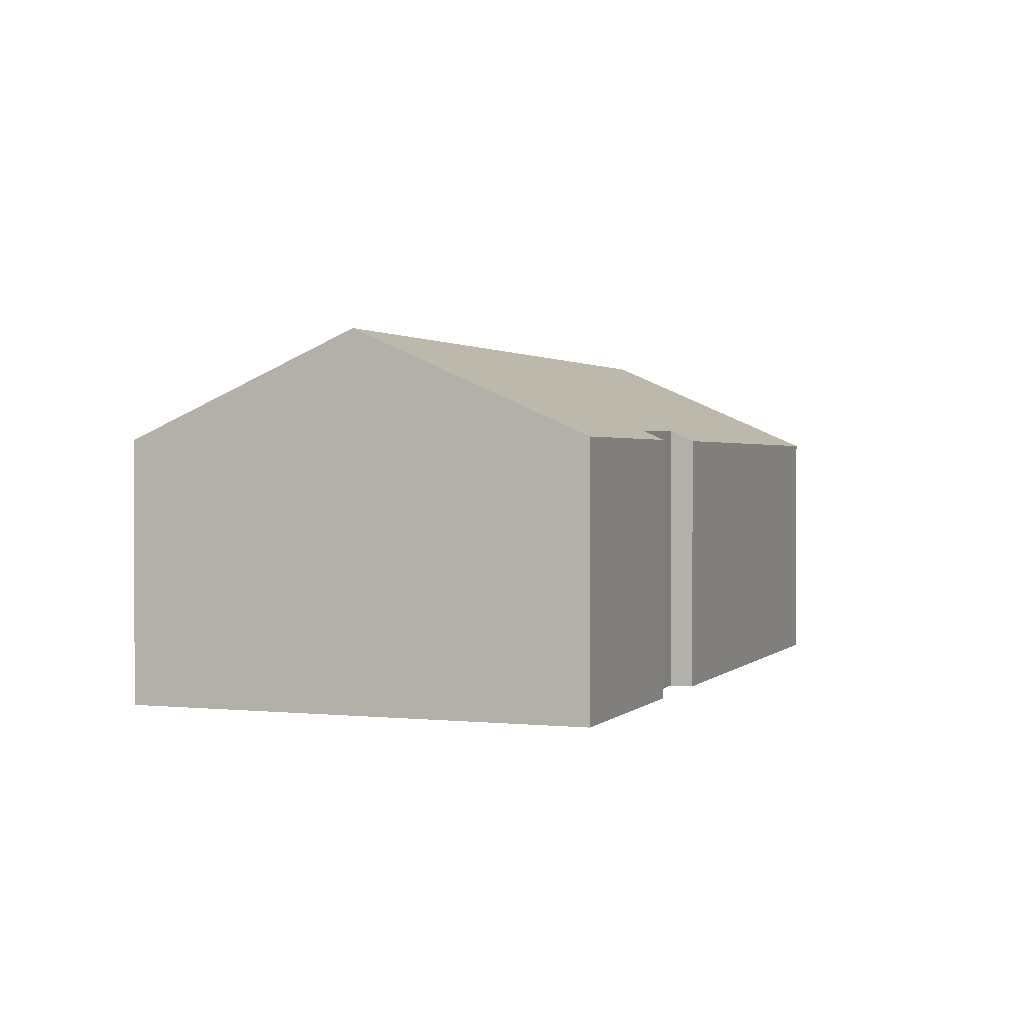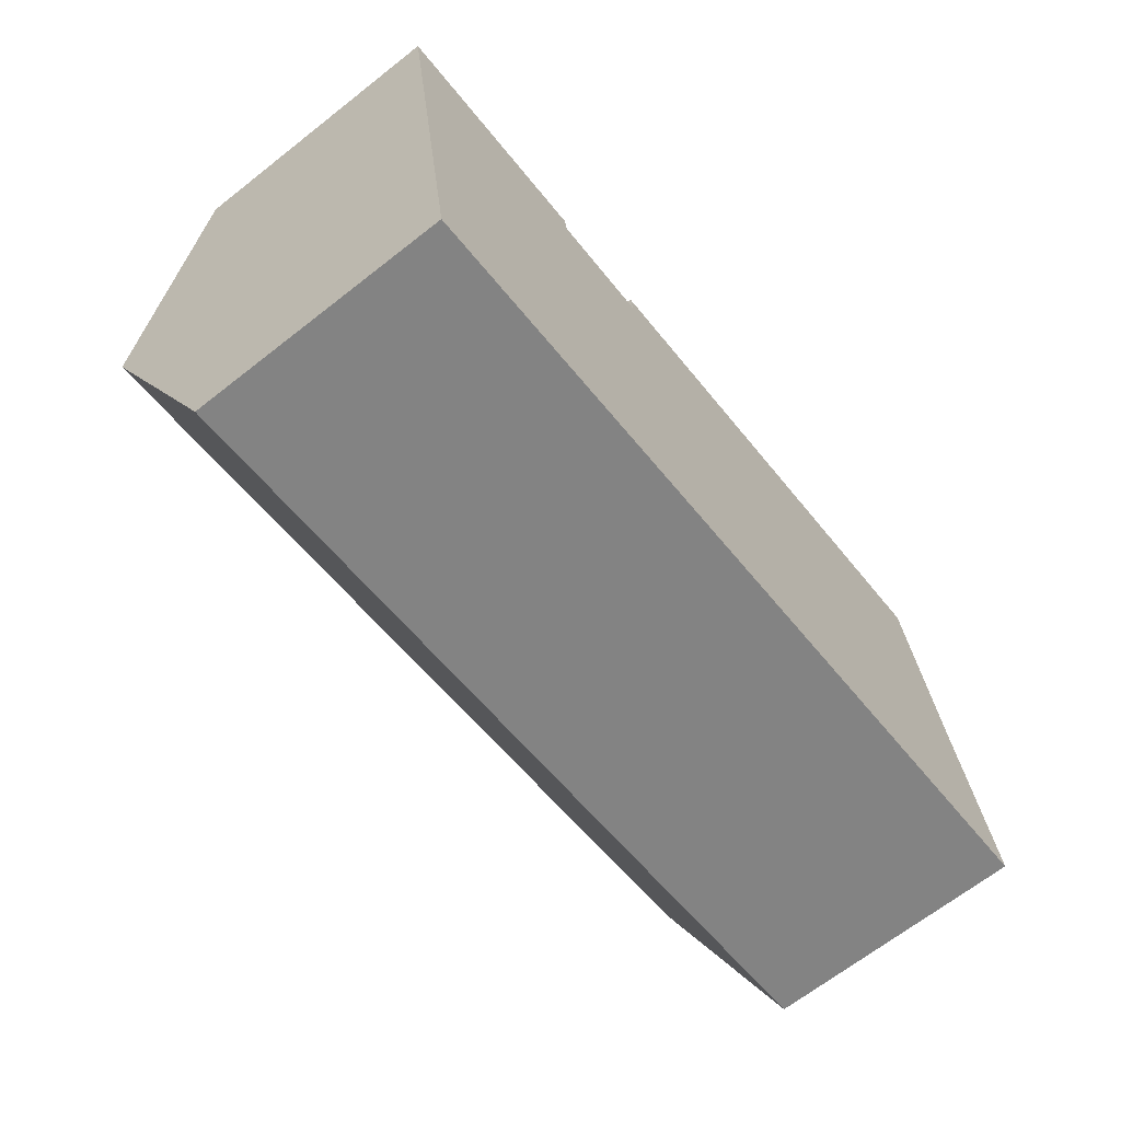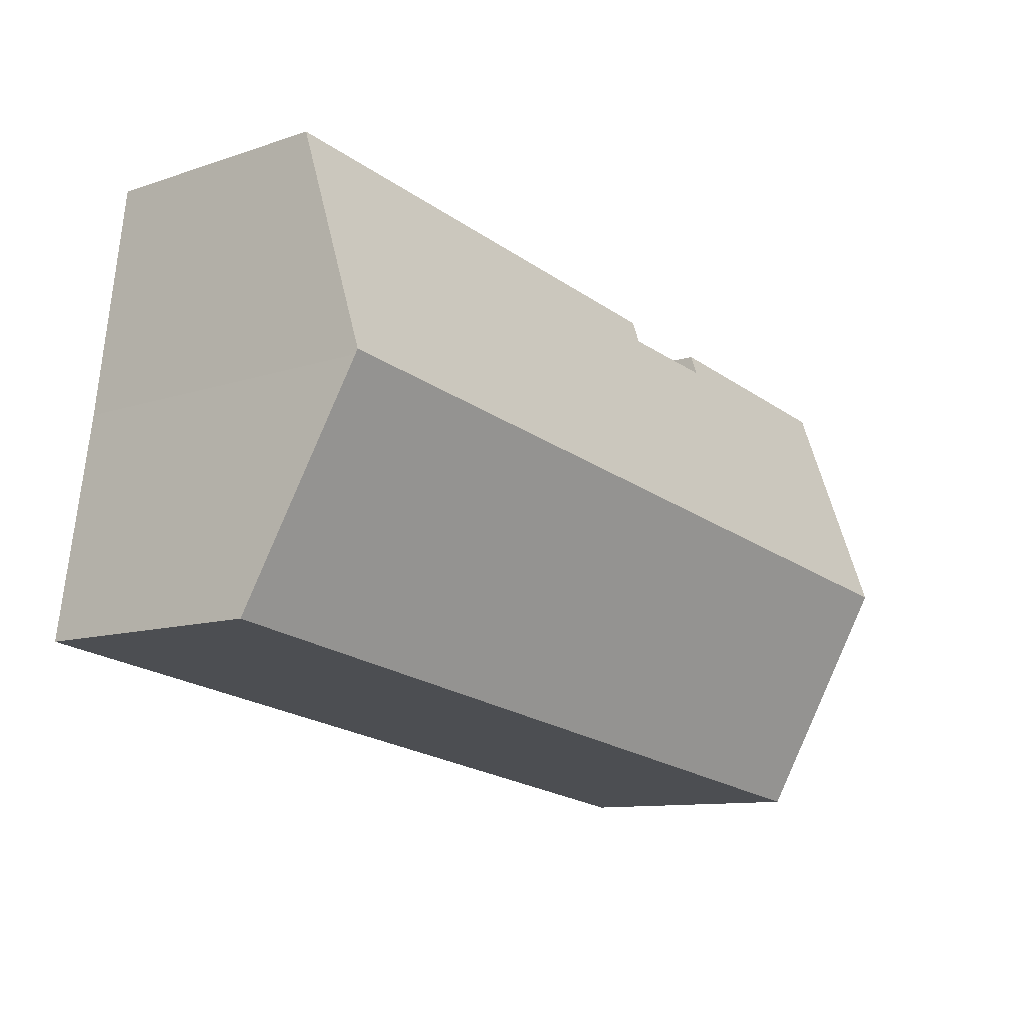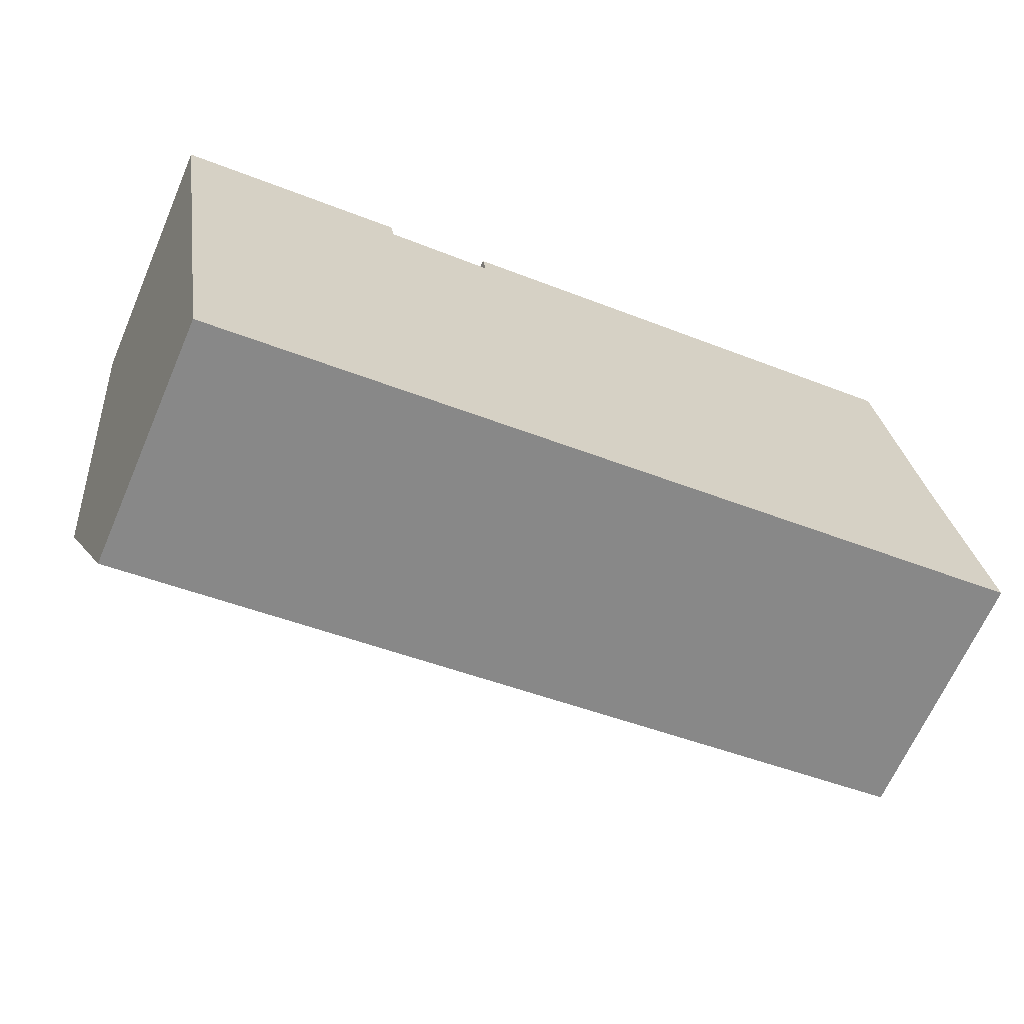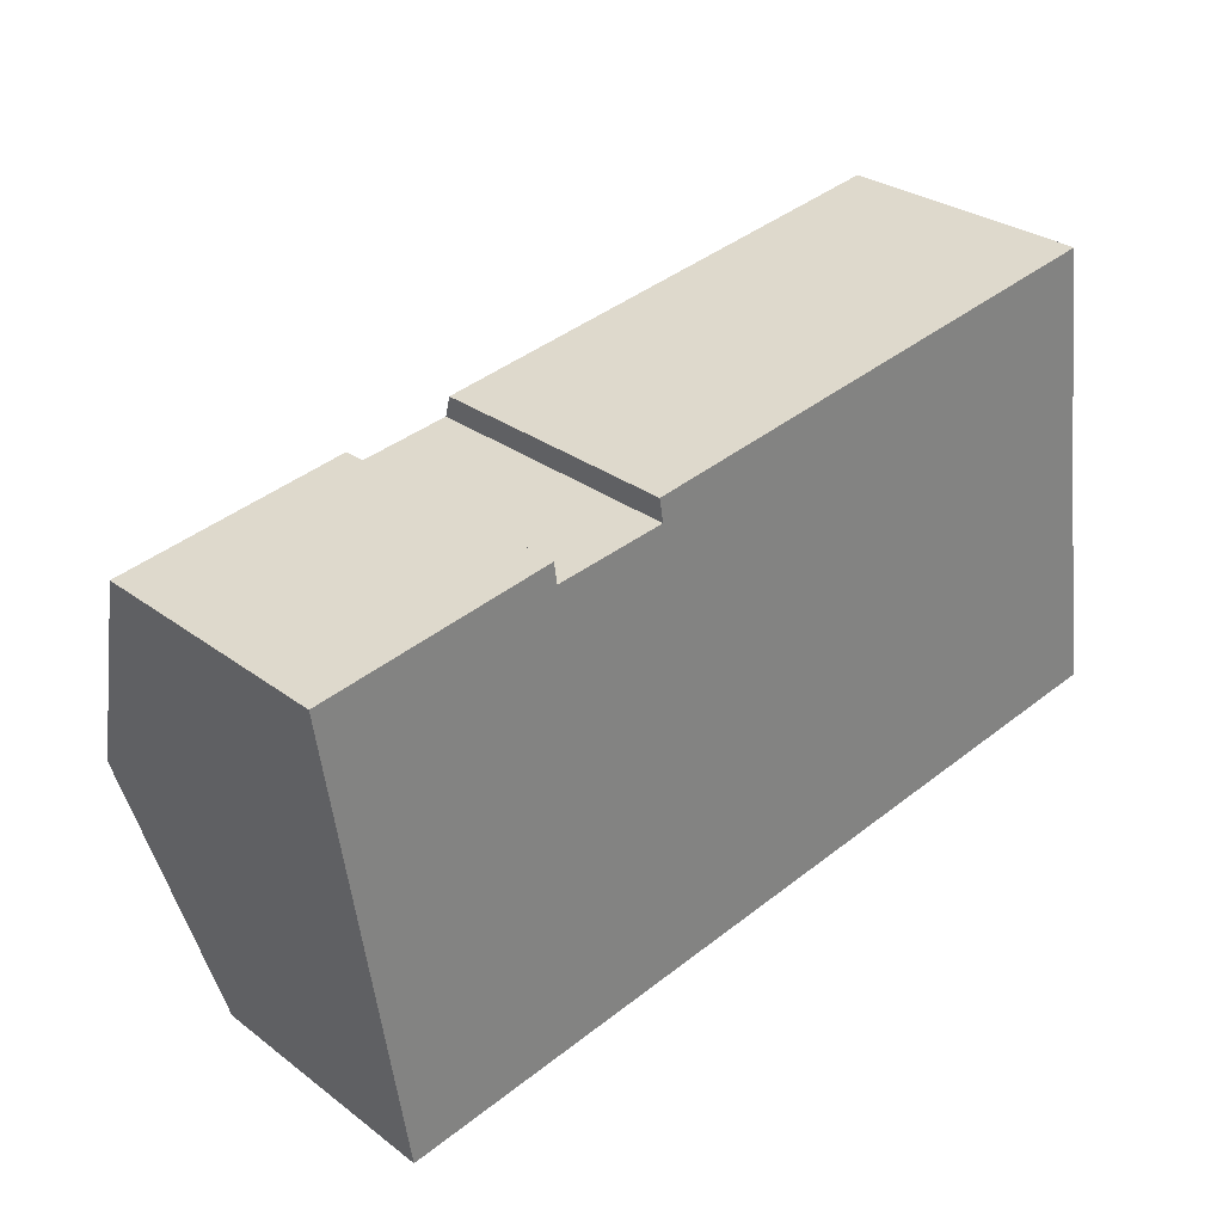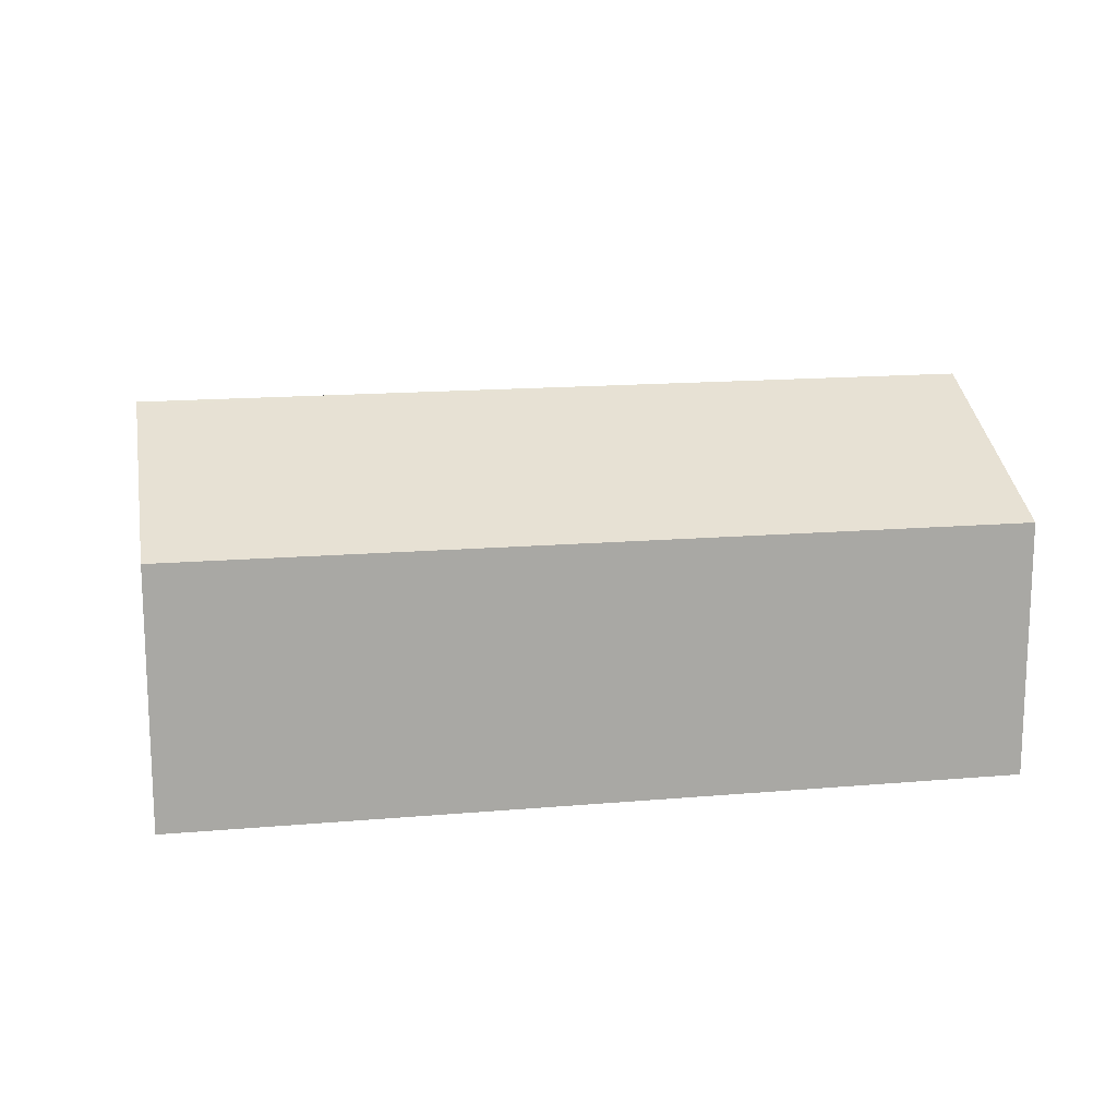
<metadata>
{"format":"obj","ext":"obj","renderer":"f3d","projection":"perspective","resolution":1024,"background":"white","views":[{"elev":1.4,"azim":-78.2,"up":"+Y"},{"elev":-67.6,"azim":-51.9,"up":"+Z"},{"elev":-10.4,"azim":130.5,"up":"+Z"},{"elev":-65.9,"azim":-23.4,"up":"+Z"},{"elev":29.2,"azim":-42.3,"up":"+Z"},{"elev":15.2,"azim":160.6,"up":"+Y"}]}
</metadata>
<code>
v  0.777 7.921 -5.029
v  19.87 5.677 -7.273
v  1.564 5.657 -10.13
v  19.09 7.875 -2.324
v  19.08 7.921 -2.221
v  7.441 5.681 1.158
v  18.39 5.666 2.871
v  7.523 5.907 0.648
v  5.113 5.885 0.331
v  0 5.688 3.483e-16
v  5.042 5.68 0.793
v  5.113 -2.027e-17 0.331
v  5.042 -4.856e-17 0.793
v  18.39 -1.758e-16 2.871
v  19.09 1.423e-16 -2.324
v  19.08 1.36e-16 -2.221
v  19.87 4.453e-16 -7.273
v  7.523 -3.968e-17 0.648
v  7.441 -7.091e-17 1.158
v  0 0 0
v  1.564 6.201e-16 -10.13
v  0.777 3.079e-16 -5.029
g defaultobject
f 1 2 3
f 2 1 4
f 4 1 5
f 5 6 7
f 6 5 8
f 8 5 1
f 8 1 9
f 9 1 10
f 10 11 9
f 11 12 9
f 12 11 13
f 14 5 7
f 5 14 4
f 4 14 15
f 15 14 16
f 15 2 4
f 2 15 17
f 9 18 8
f 18 9 12
f 19 7 6
f 7 19 14
f 20 11 10
f 11 20 13
f 18 6 8
f 6 18 19
f 21 1 3
f 1 21 10
f 10 21 22
f 10 22 20
f 17 3 2
f 3 17 21
f 20 12 13
f 19 16 14
f 16 19 15
f 15 19 17
f 17 19 18
f 17 18 21
f 21 18 12
f 21 12 22
f 22 12 20

</code>
